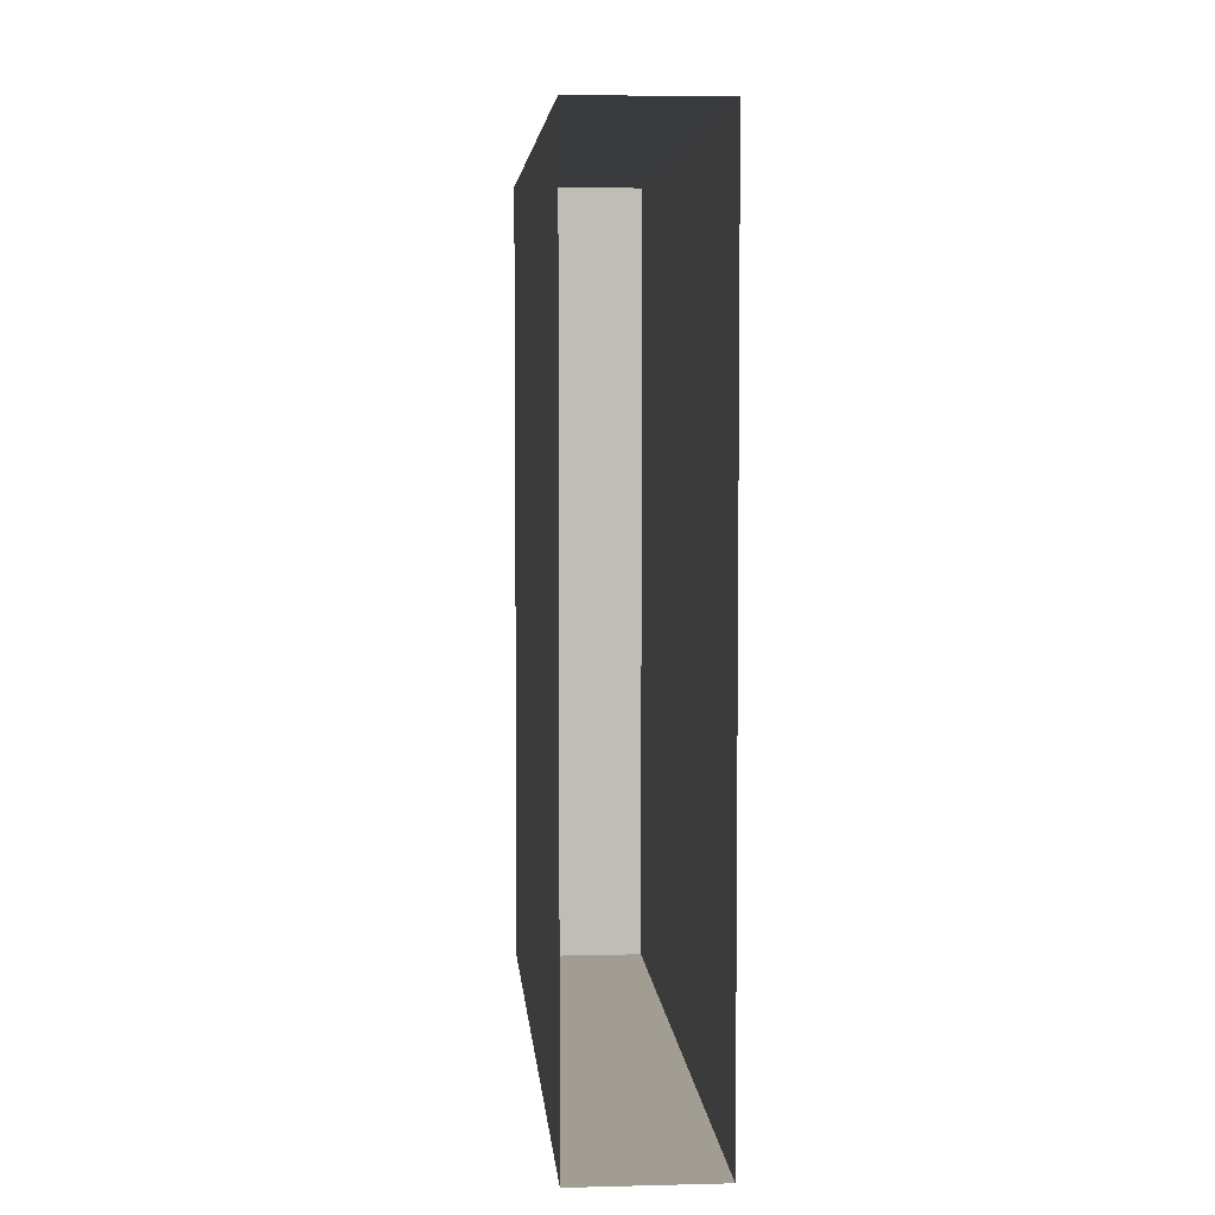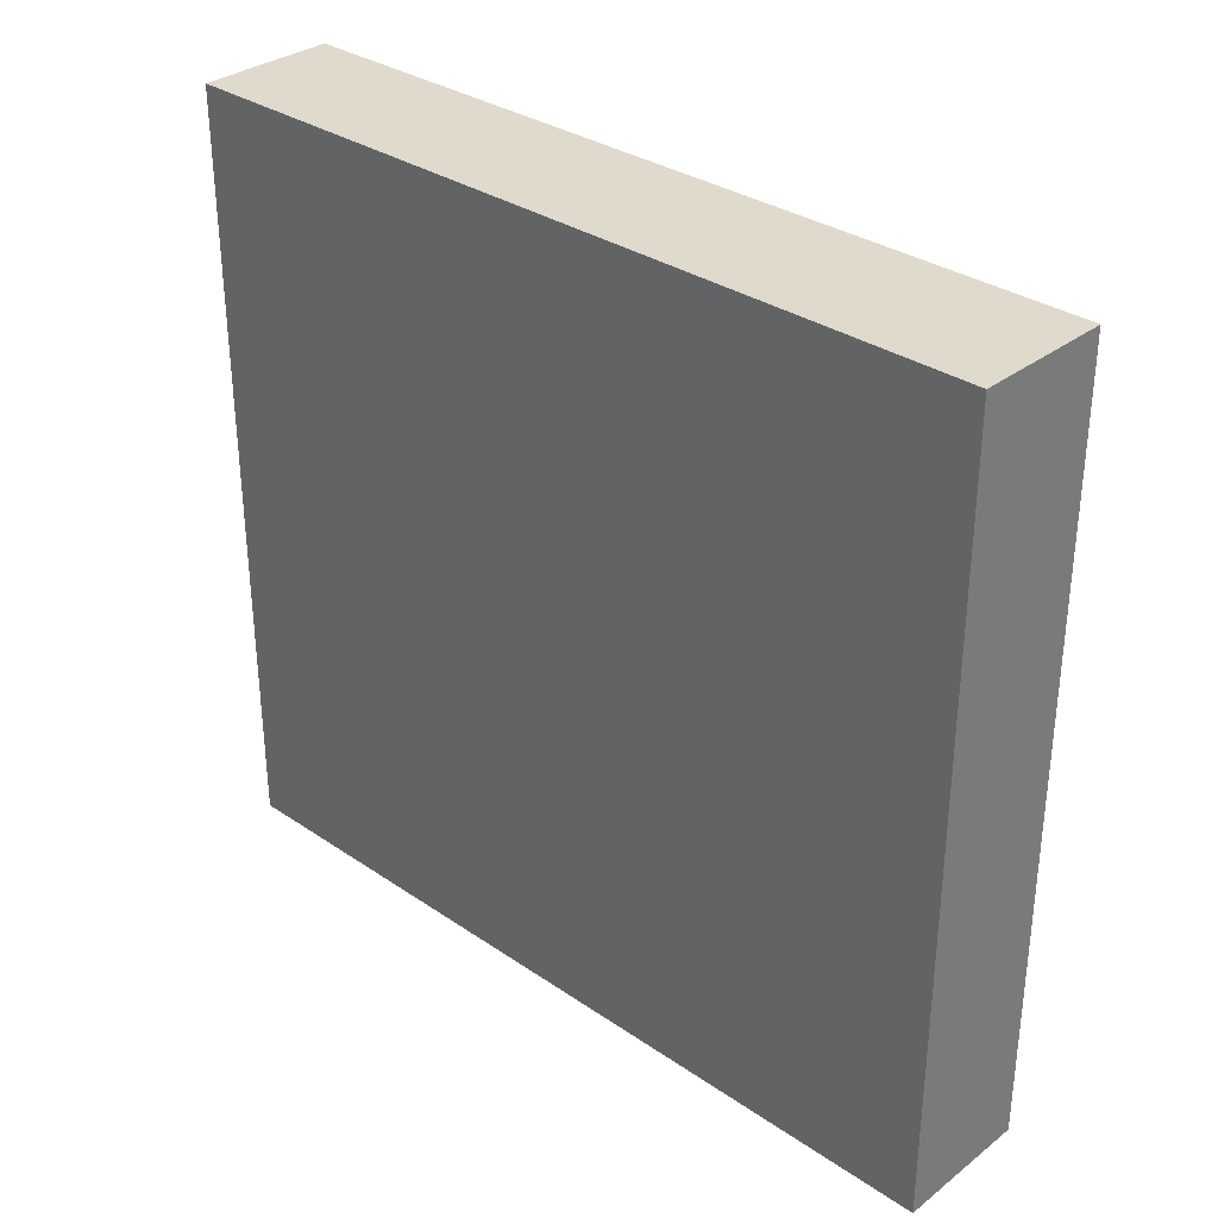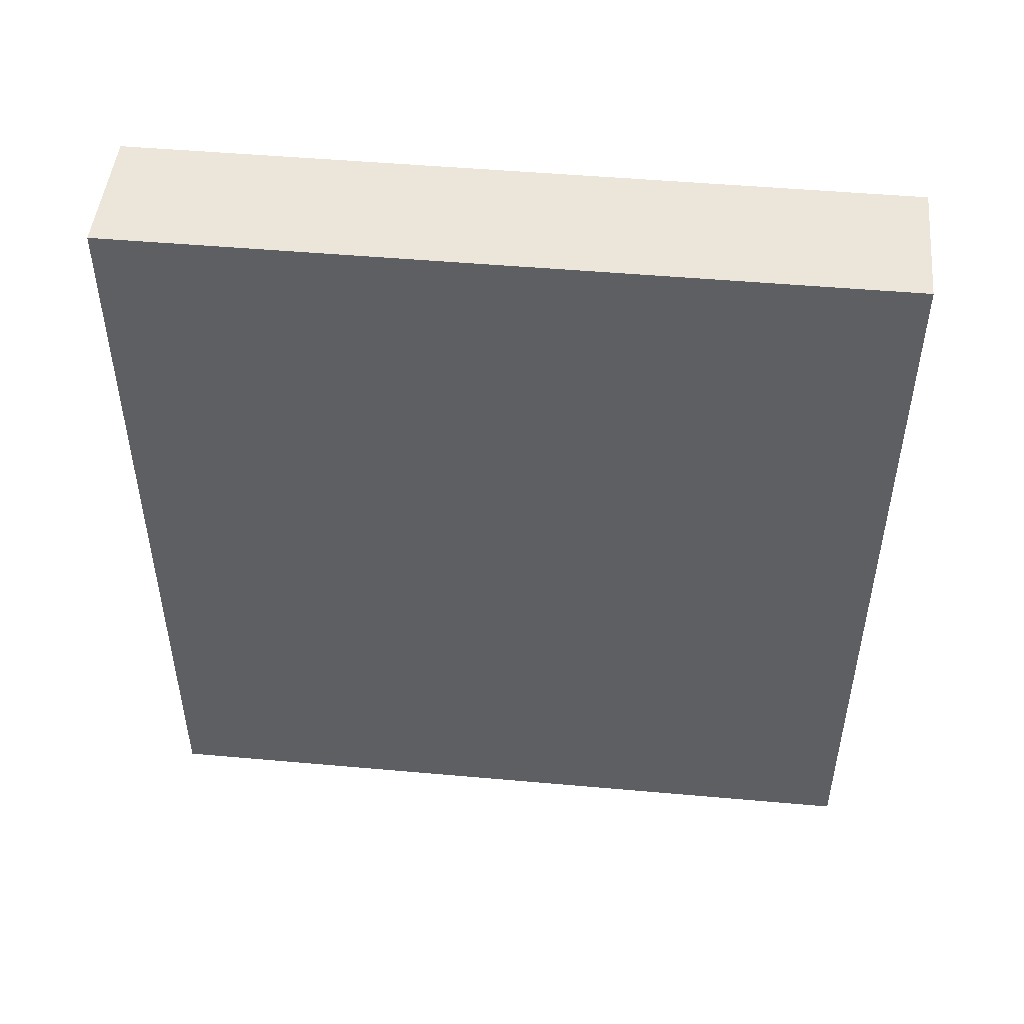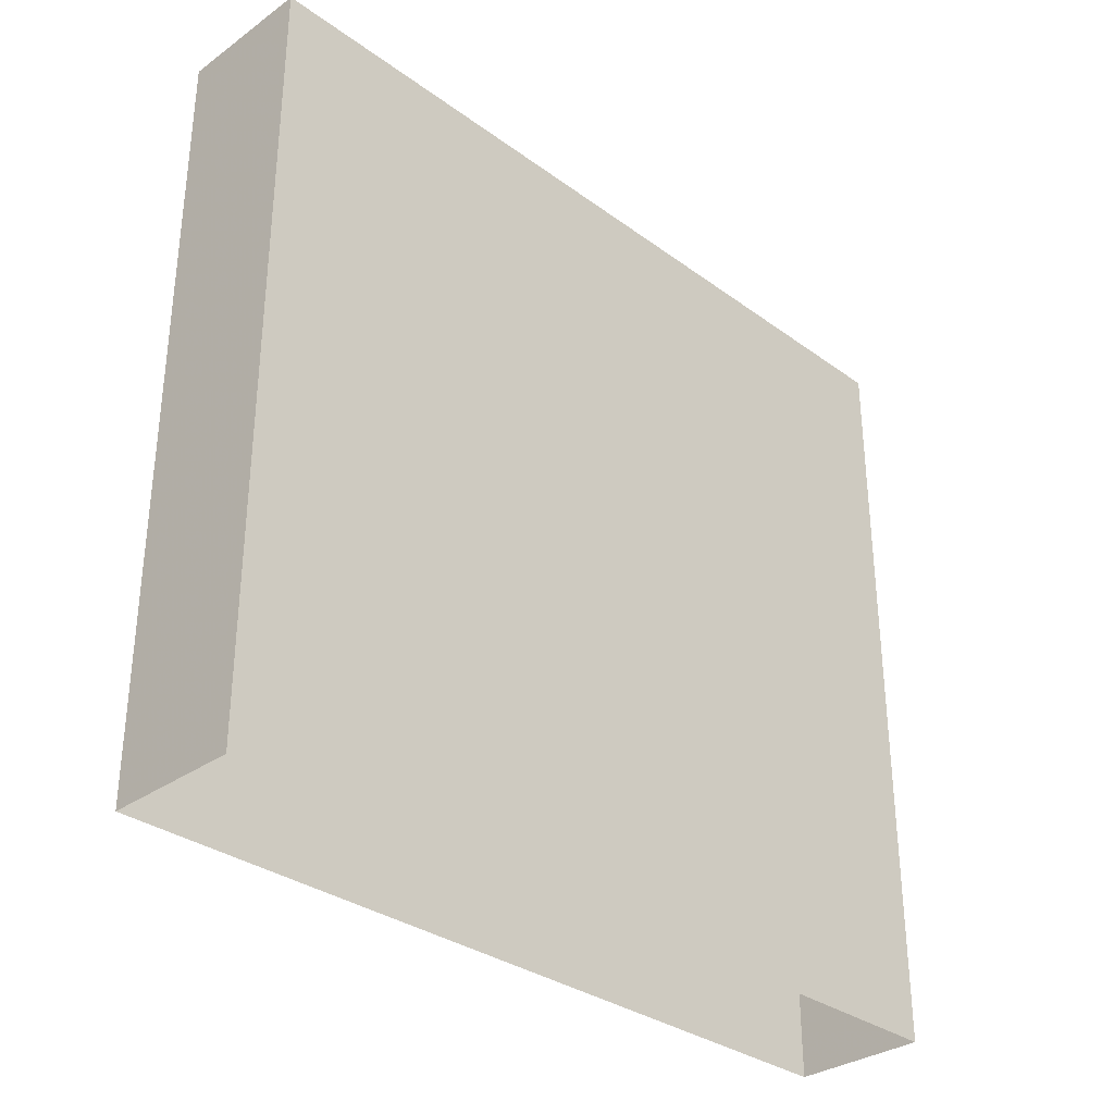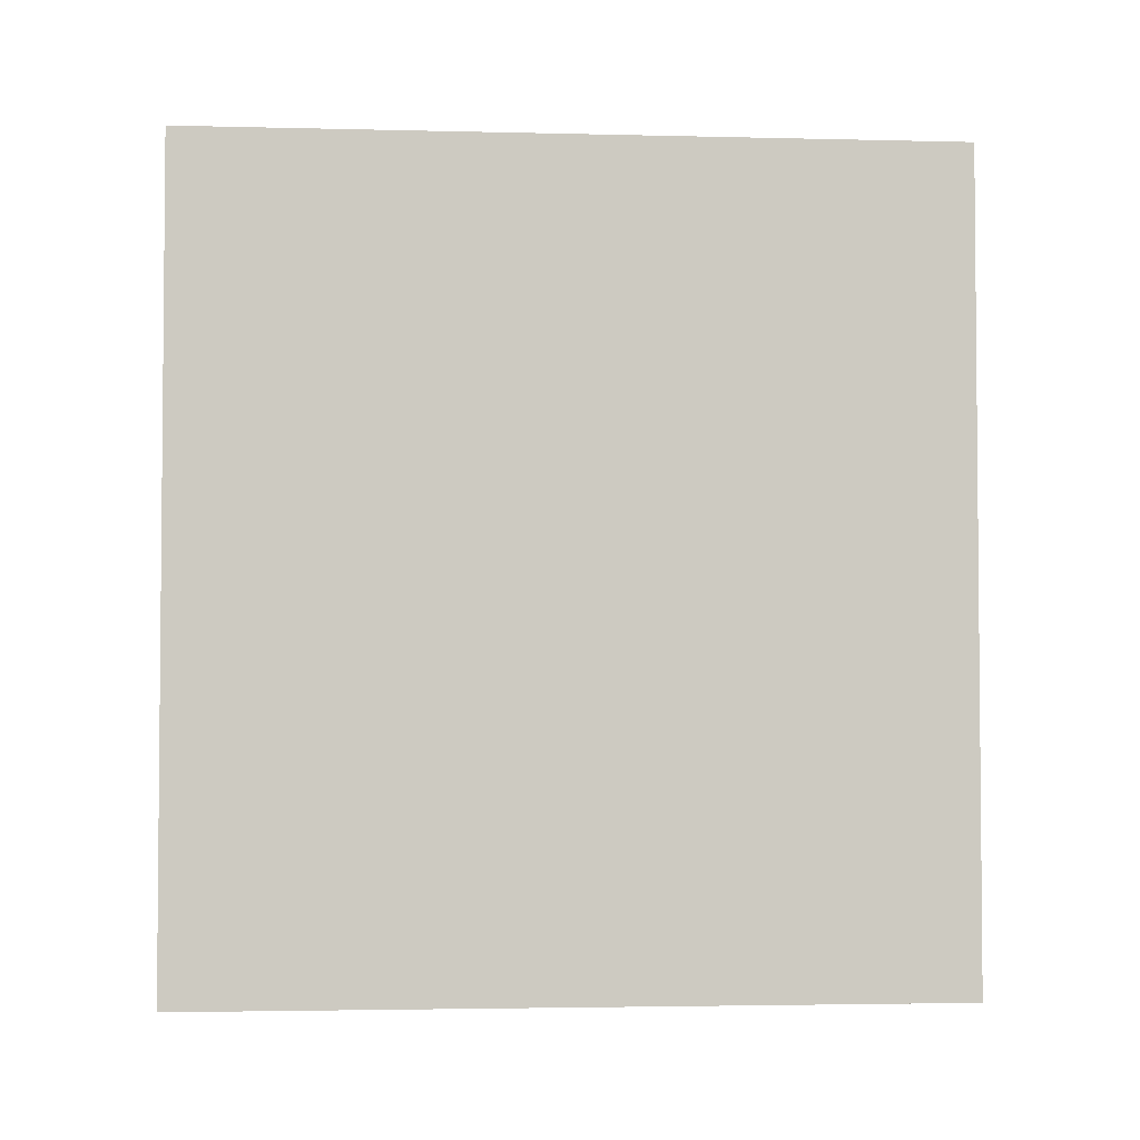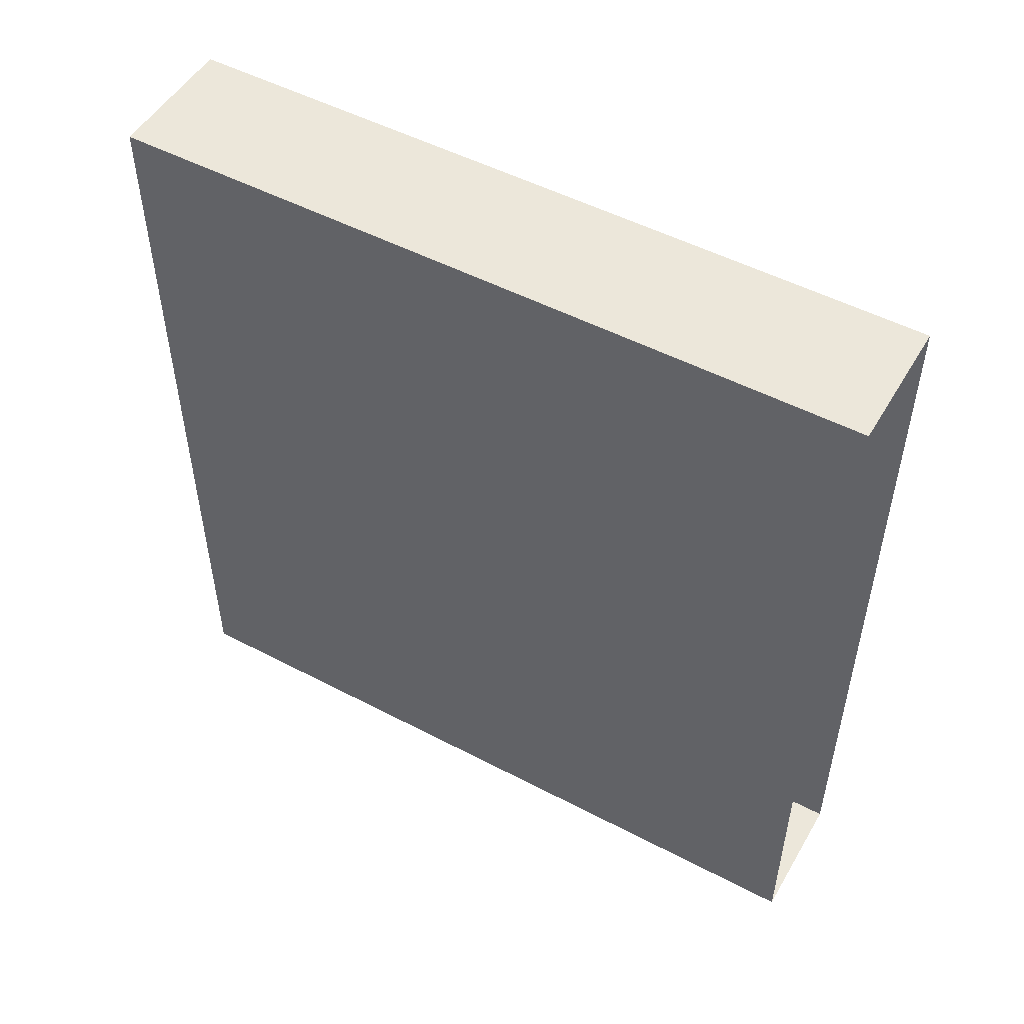
<metadata>
{"format":"obj","ext":"obj","renderer":"f3d","projection":"perspective","resolution":1024,"background":"white","views":[{"elev":4.9,"azim":-4.6,"up":"+Z"},{"elev":32.5,"azim":133.3,"up":"+Y"},{"elev":48.3,"azim":95.7,"up":"+Z"},{"elev":-32.4,"azim":-135.3,"up":"+Y"},{"elev":-3.1,"azim":-94.8,"up":"+Z"},{"elev":51.1,"azim":-60.3,"up":"+Z"}]}
</metadata>
<code>
v -0.5 0.9375 0.5
v -0.3359 0.9375 0.5
v -0.3359 0 0.5
v -0.5 0 0.5
v -0.5 0.9375 -0.5
v -0.3359 0.9375 -0.5
v -0.3359 0 -0.5
v -0.5 0 -0.5
f 1 2 3
f 1 3 4
f 1 4 5
f 1 5 2
f 2 5 6
f 2 6 7
f 2 7 3
f 8 7 6
f 8 6 5
f 8 5 4

</code>
